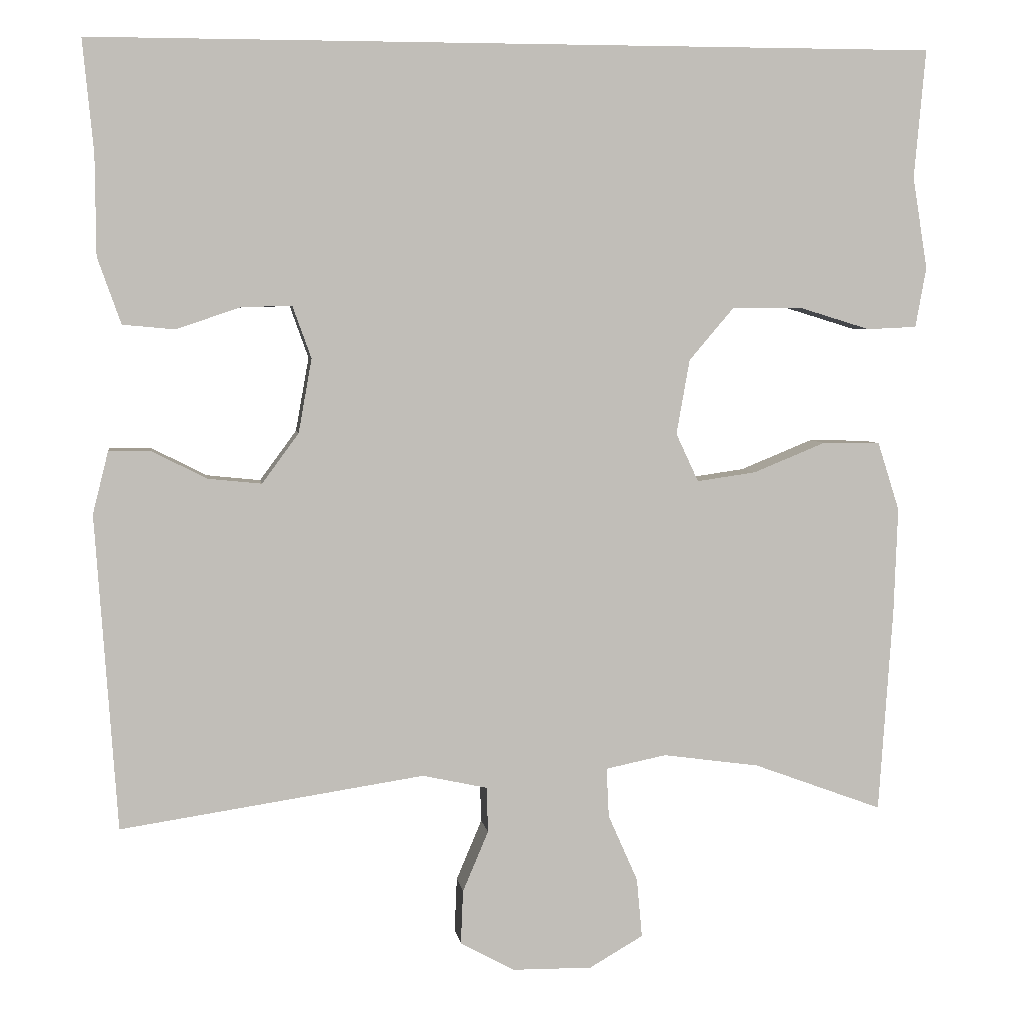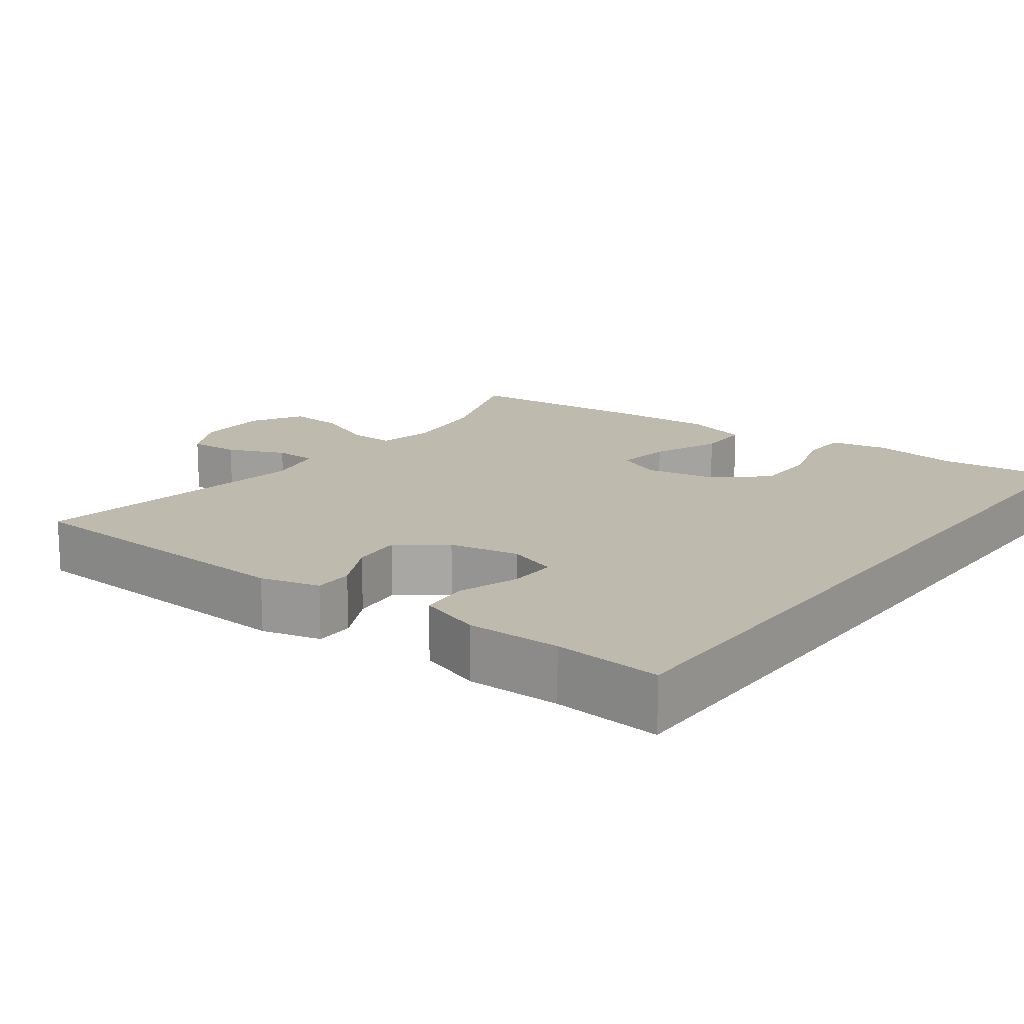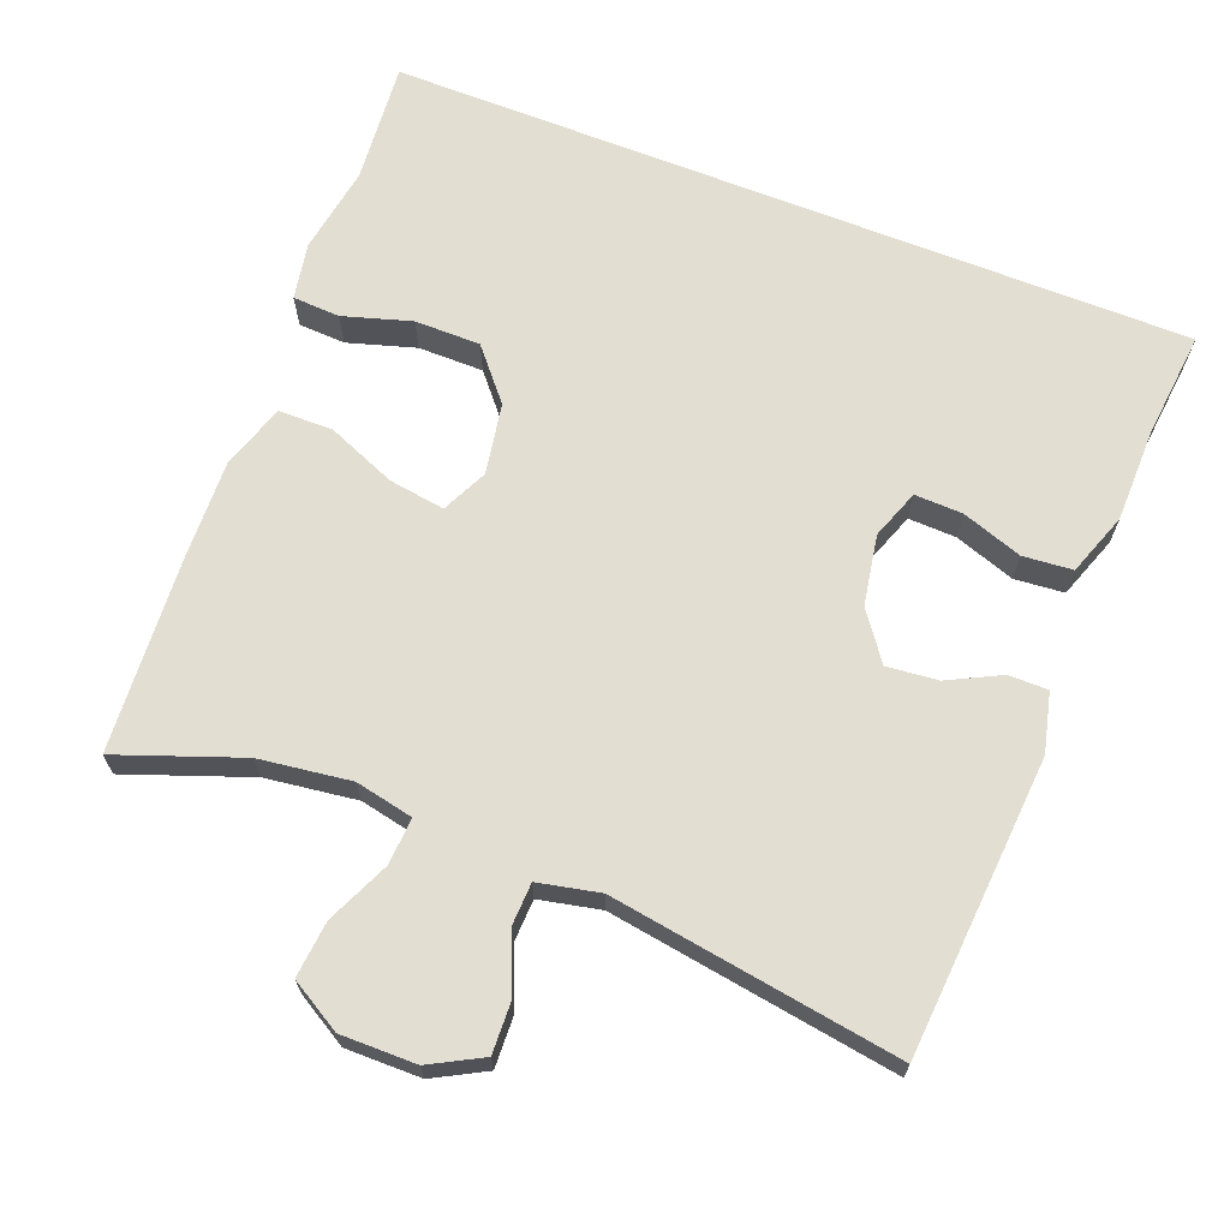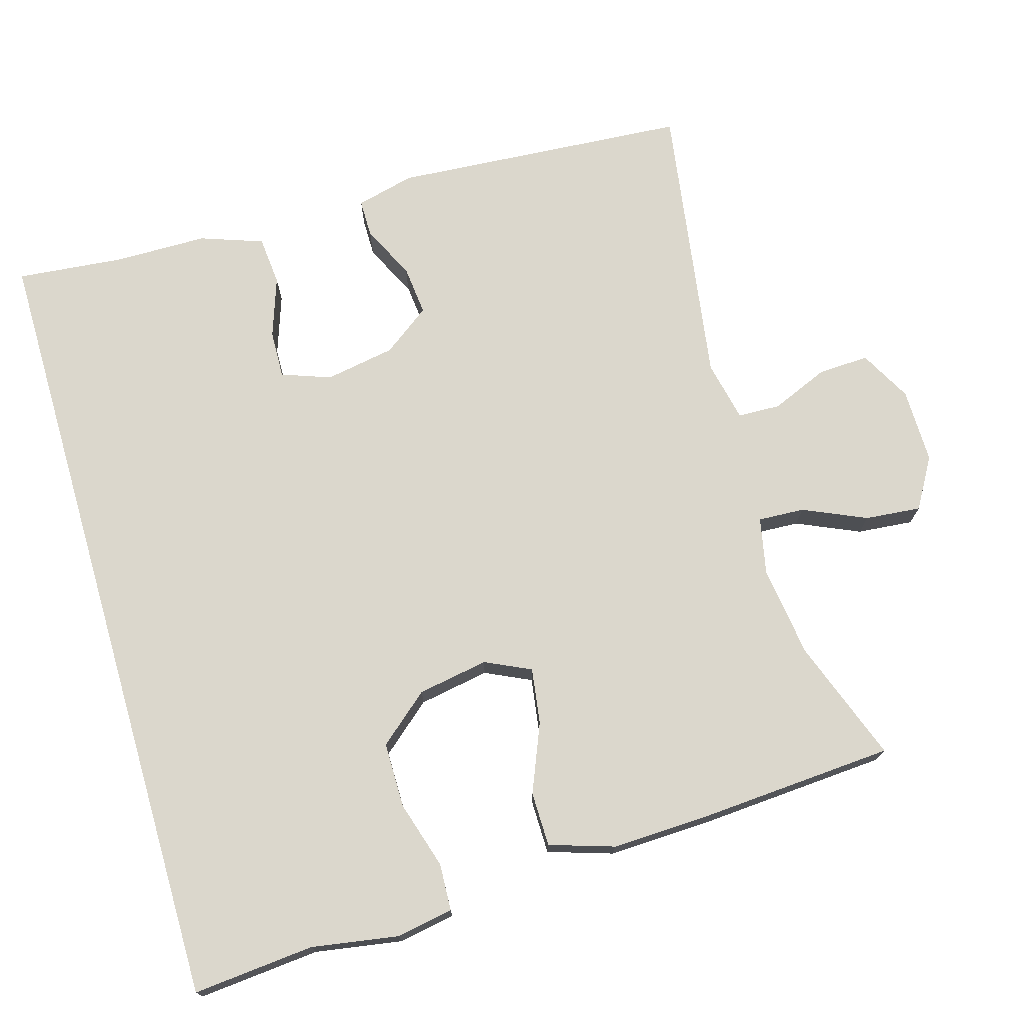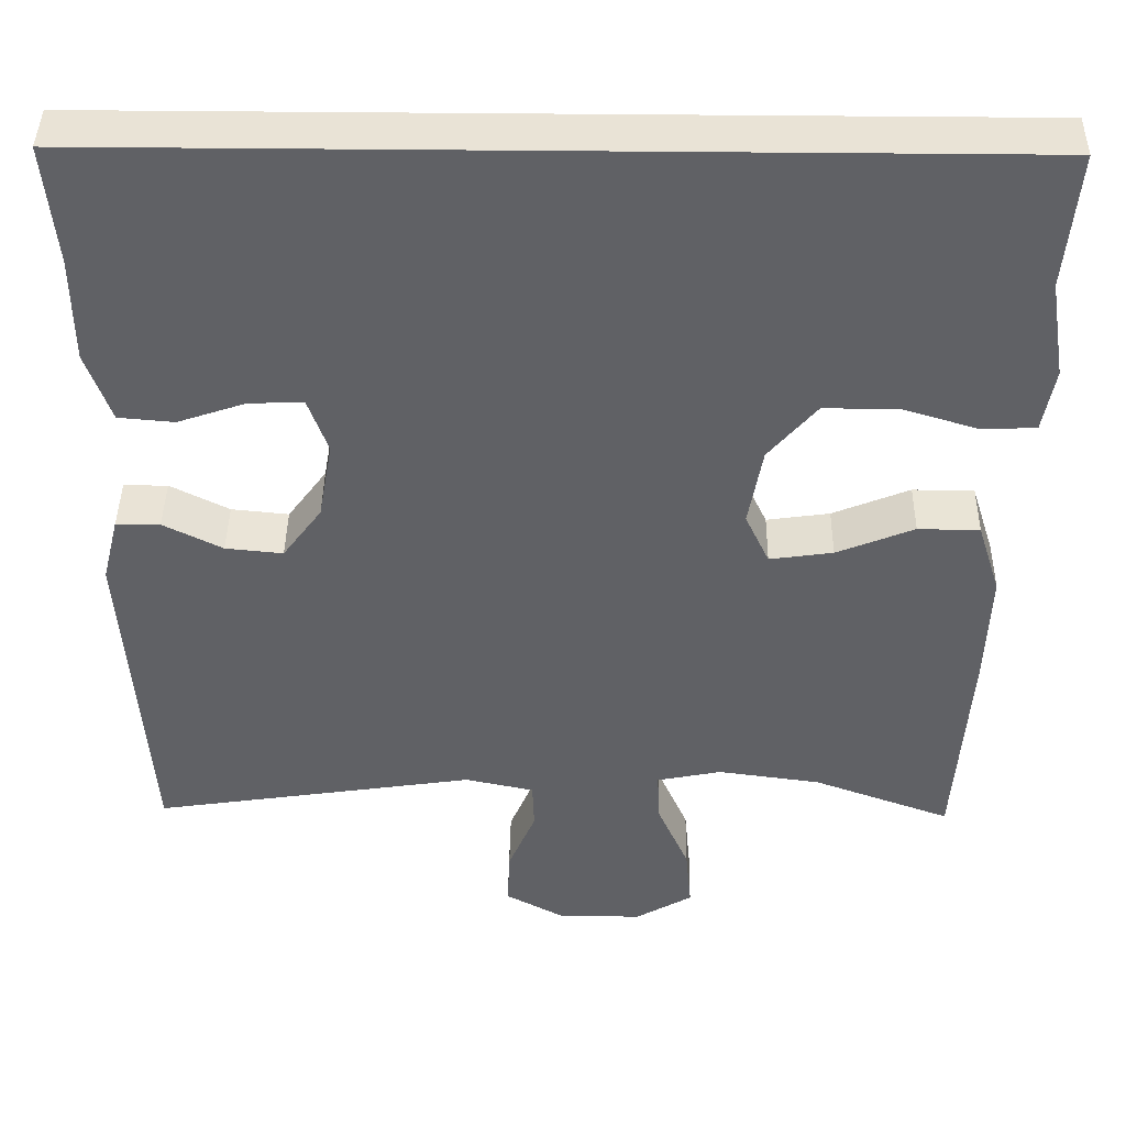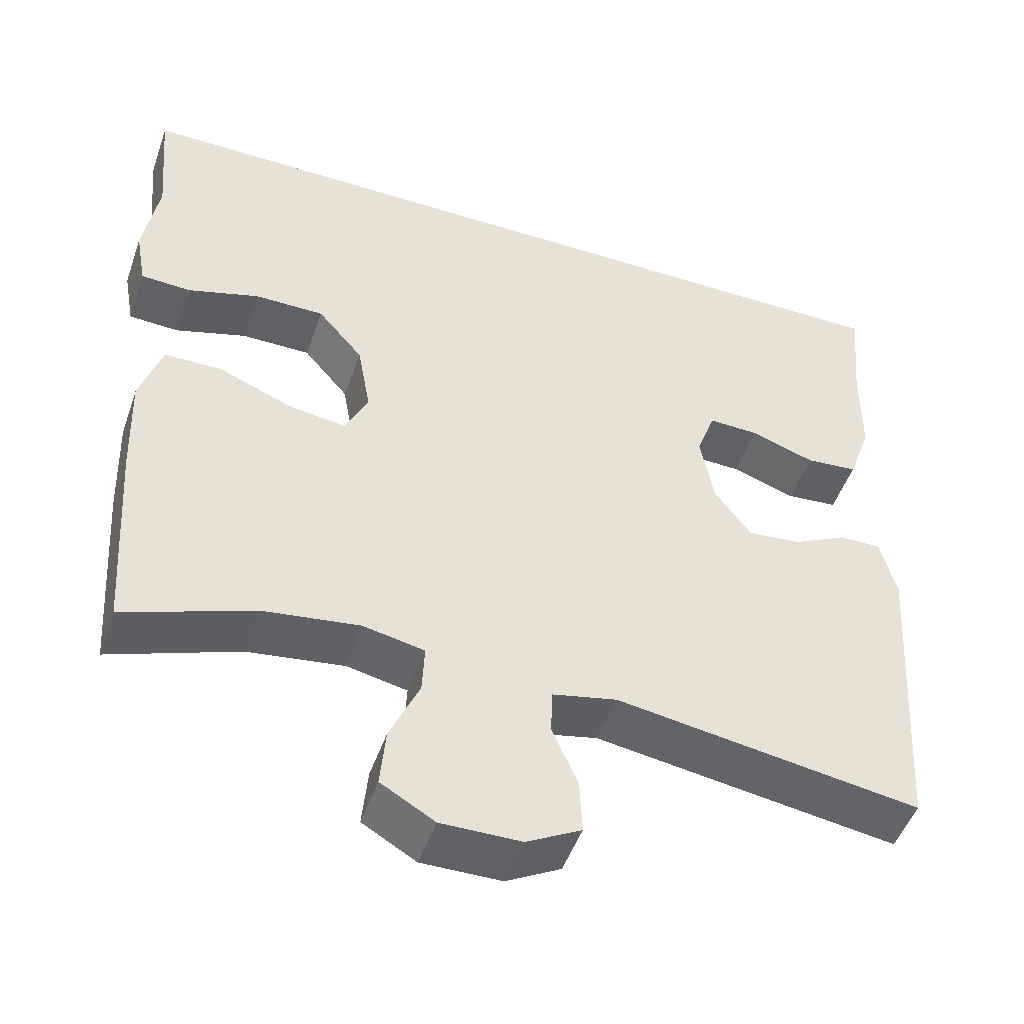
<metadata>
{"format":"obj","ext":"obj","renderer":"f3d","projection":"perspective","resolution":1024,"background":"white","views":[{"elev":4.5,"azim":-8.0,"up":"+Z"},{"elev":15.5,"azim":-53.6,"up":"+Y"},{"elev":67.4,"azim":-158.5,"up":"+Y"},{"elev":73.2,"azim":73.8,"up":"+Y"},{"elev":42.0,"azim":0.8,"up":"+Z"},{"elev":-49.4,"azim":161.0,"up":"+Z"}]}
</metadata>
<code>
v 0.5 0.07 -0.5
v 0.334 0.07 -0.439
v 0.21 0.07 -0.422
v 0.132 0.07 -0.438
v 0.135 0.07 -0.501
v 0.173 0.07 -0.587
v 0.18 0.07 -0.663
v 0.111 0.07 -0.703
v 0.009 0.07 -0.702
v -0.061 0.07 -0.664
v -0.058 0.07 -0.595
v -0.025 0.07 -0.517
v -0.027 0.07 -0.459
v -0.11 0.07 -0.441
v -0.5 0.07 -0.5
v -0.528 0.07 -0.096
v -0.508 0.07 -0.016
v -0.455 0.07 -0.016
v -0.384 0.07 -0.052
v -0.315 0.07 -0.059
v -0.268 0.07 0.005
v -0.251 0.07 0.1
v -0.275 0.07 0.167
v -0.34 0.07 0.165
v -0.422 0.07 0.137
v -0.489 0.07 0.143
v -0.519 0.07 0.228
v -0.52 0.07 0.355
v -0.534 0.07 0.5
v 0.553 0.07 0.5
v 0.538 0.07 0.335
v 0.557 0.07 0.217
v 0.543 0.07 0.14
v 0.479 0.07 0.137
v 0.387 0.07 0.165
v 0.298 0.07 0.165
v 0.24 0.07 0.097
v 0.223 0.07 0.001
v 0.252 0.07 -0.061
v 0.328 0.07 -0.05
v 0.421 0.07 -0.012
v 0.495 0.07 -0.013
v 0.523 0.07 -0.101
v 0.518 0.07 -0.237
v 0.5 0 -0.5
v 0.334 0 -0.439
v 0.21 0 -0.422
v 0.132 0 -0.438
v 0.135 0 -0.501
v 0.173 0 -0.587
v 0.18 0 -0.663
v 0.111 0 -0.703
v 0.009 0 -0.702
v -0.061 0 -0.664
v -0.058 0 -0.595
v -0.025 0 -0.517
v -0.027 0 -0.459
v -0.11 0 -0.441
v -0.5 0 -0.5
v -0.528 0 -0.096
v -0.508 0 -0.016
v -0.455 0 -0.016
v -0.384 0 -0.052
v -0.315 0 -0.059
v -0.268 0 0.005
v -0.251 0 0.1
v -0.275 0 0.167
v -0.34 0 0.165
v -0.422 0 0.137
v -0.489 0 0.143
v -0.519 0 0.228
v -0.52 0 0.355
v -0.534 0 0.5
v 0.553 0 0.5
v 0.538 0 0.335
v 0.557 0 0.217
v 0.543 0 0.14
v 0.479 0 0.137
v 0.387 0 0.165
v 0.298 0 0.165
v 0.24 0 0.097
v 0.223 0 0.001
v 0.252 0 -0.061
v 0.328 0 -0.05
v 0.421 0 -0.012
v 0.495 0 -0.013
v 0.523 0 -0.101
v 0.518 0 -0.237
f 43 44 1 2
f 40 41 42 43
f 39 40 43 2
f 38 39 2 3
f 32 33 34 35
f 31 32 35 36
f 28 29 30 31
f 28 31 36
f 27 28 36 37
f 24 25 26 27
f 23 24 27
f 16 17 18 19
f 14 15 16 19
f 13 14 19 20
f 9 10 11 12
f 9 12 13
f 8 9 13
f 5 6 7 8
f 4 5 8 13
f 38 3 4 13
f 23 27 37
f 22 23 37 38
f 21 22 38 13
f 13 20 21
f 46 45 88 87
f 87 86 85 84
f 46 87 84 83
f 47 46 83 82
f 79 78 77 76
f 80 79 76 75
f 75 74 73 72
f 80 75 72
f 81 80 72 71
f 71 70 69 68
f 71 68 67
f 63 62 61 60
f 63 60 59 58
f 64 63 58 57
f 56 55 54 53
f 57 56 53
f 57 53 52
f 52 51 50 49
f 57 52 49 48
f 57 48 47 82
f 81 71 67
f 82 81 67 66
f 57 82 66 65
f 65 64 57
f 1 45 46 2
f 2 46 47 3
f 3 47 48 4
f 4 48 49 5
f 5 49 50 6
f 6 50 51 7
f 7 51 52 8
f 8 52 53 9
f 9 53 54 10
f 10 54 55 11
f 11 55 56 12
f 12 56 57 13
f 13 57 58 14
f 14 58 59 15
f 15 59 60 16
f 16 60 61 17
f 17 61 62 18
f 18 62 63 19
f 19 63 64 20
f 20 64 65 21
f 21 65 66 22
f 22 66 67 23
f 23 67 68 24
f 24 68 69 25
f 25 69 70 26
f 26 70 71 27
f 27 71 72 28
f 28 72 73 29
f 29 73 74 30
f 30 74 75 31
f 31 75 76 32
f 32 76 77 33
f 33 77 78 34
f 34 78 79 35
f 35 79 80 36
f 36 80 81 37
f 37 81 82 38
f 38 82 83 39
f 39 83 84 40
f 40 84 85 41
f 41 85 86 42
f 42 86 87 43
f 43 87 88 44
f 44 88 45 1

</code>
